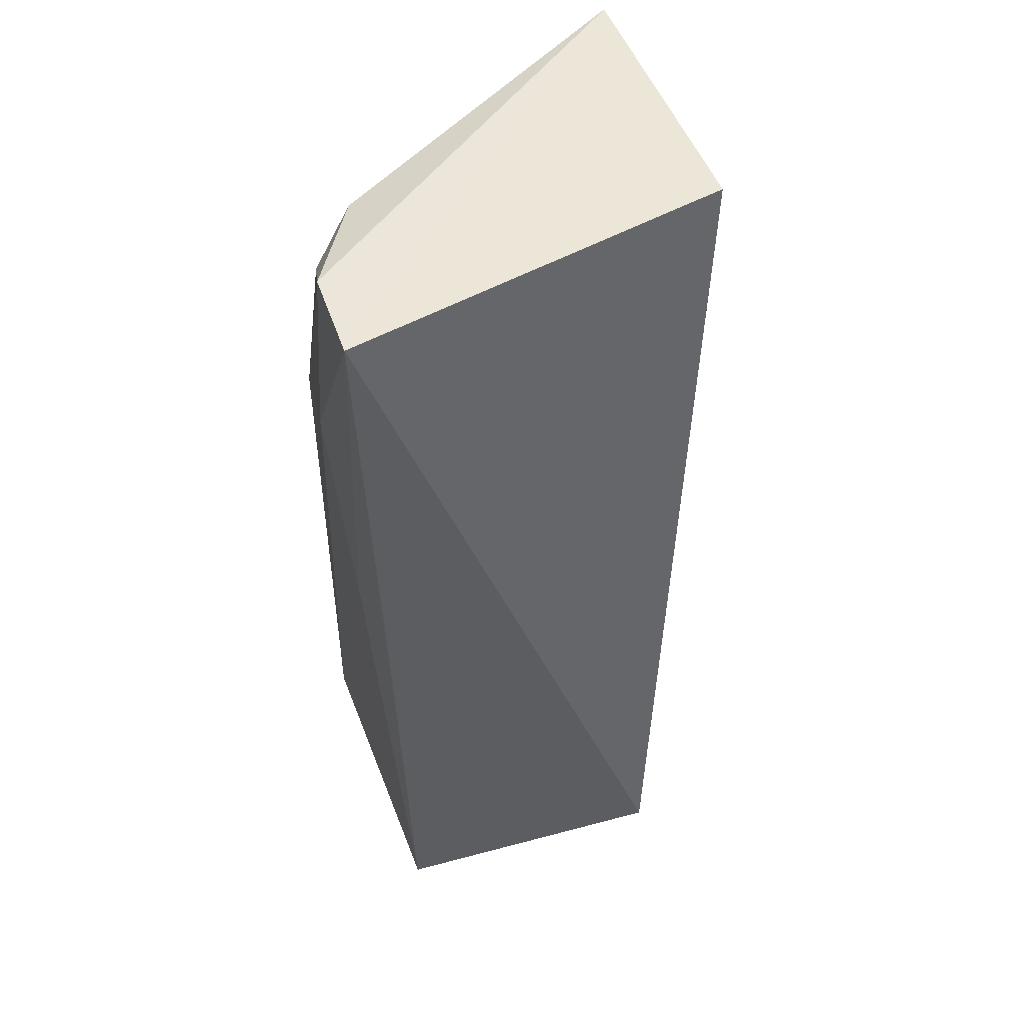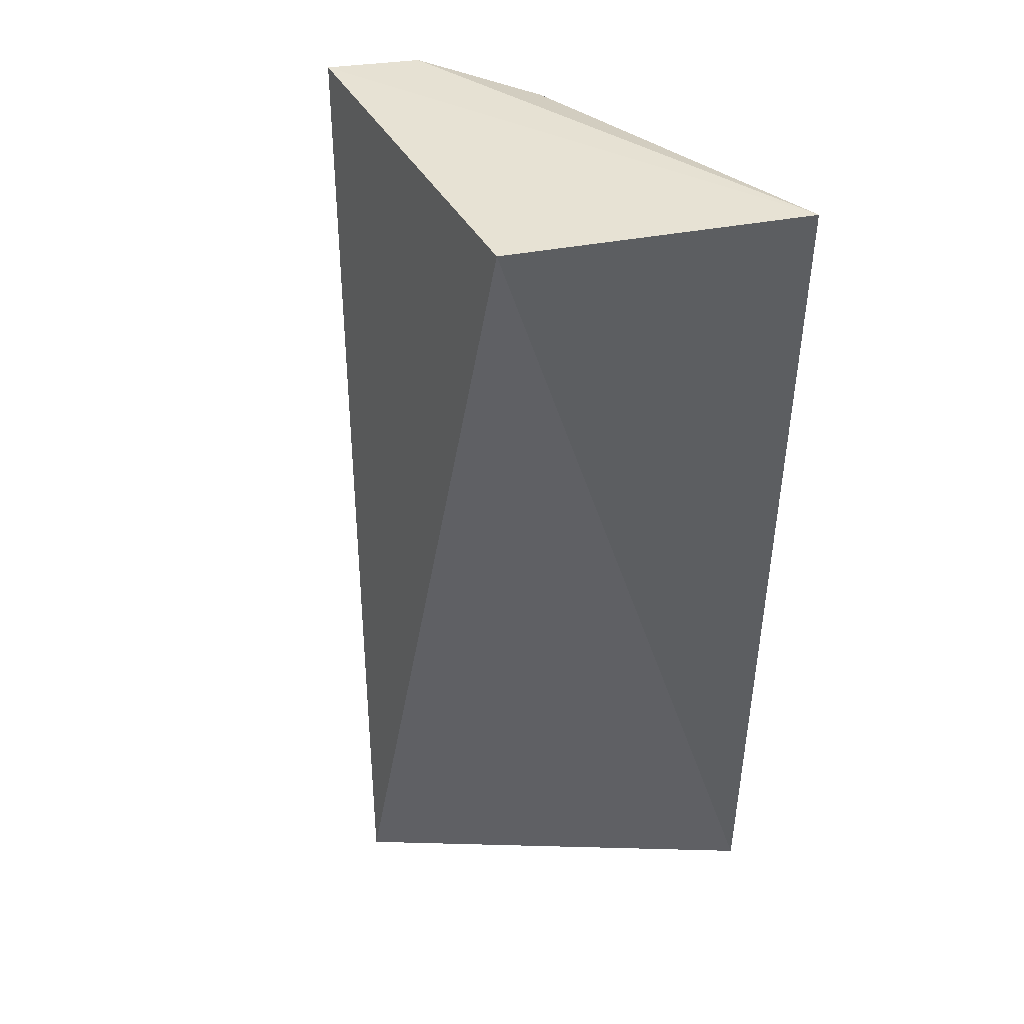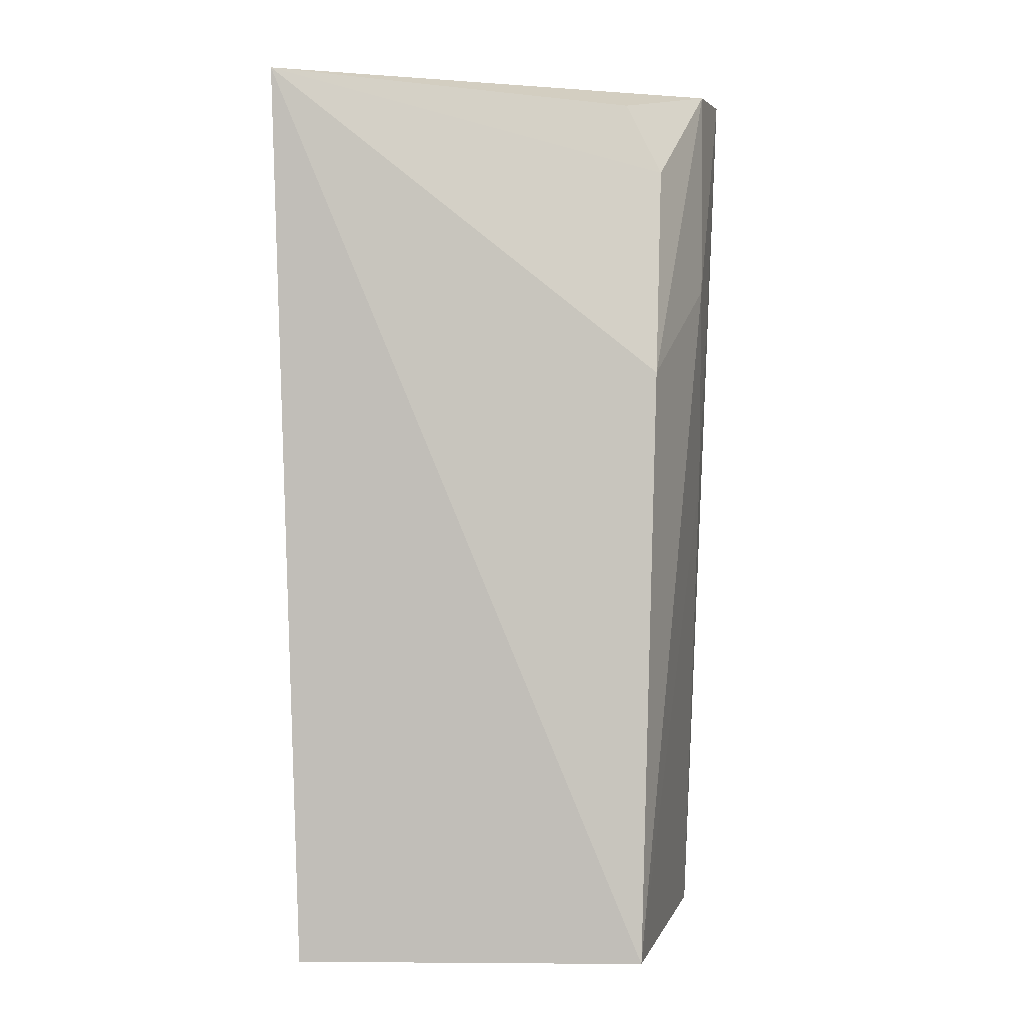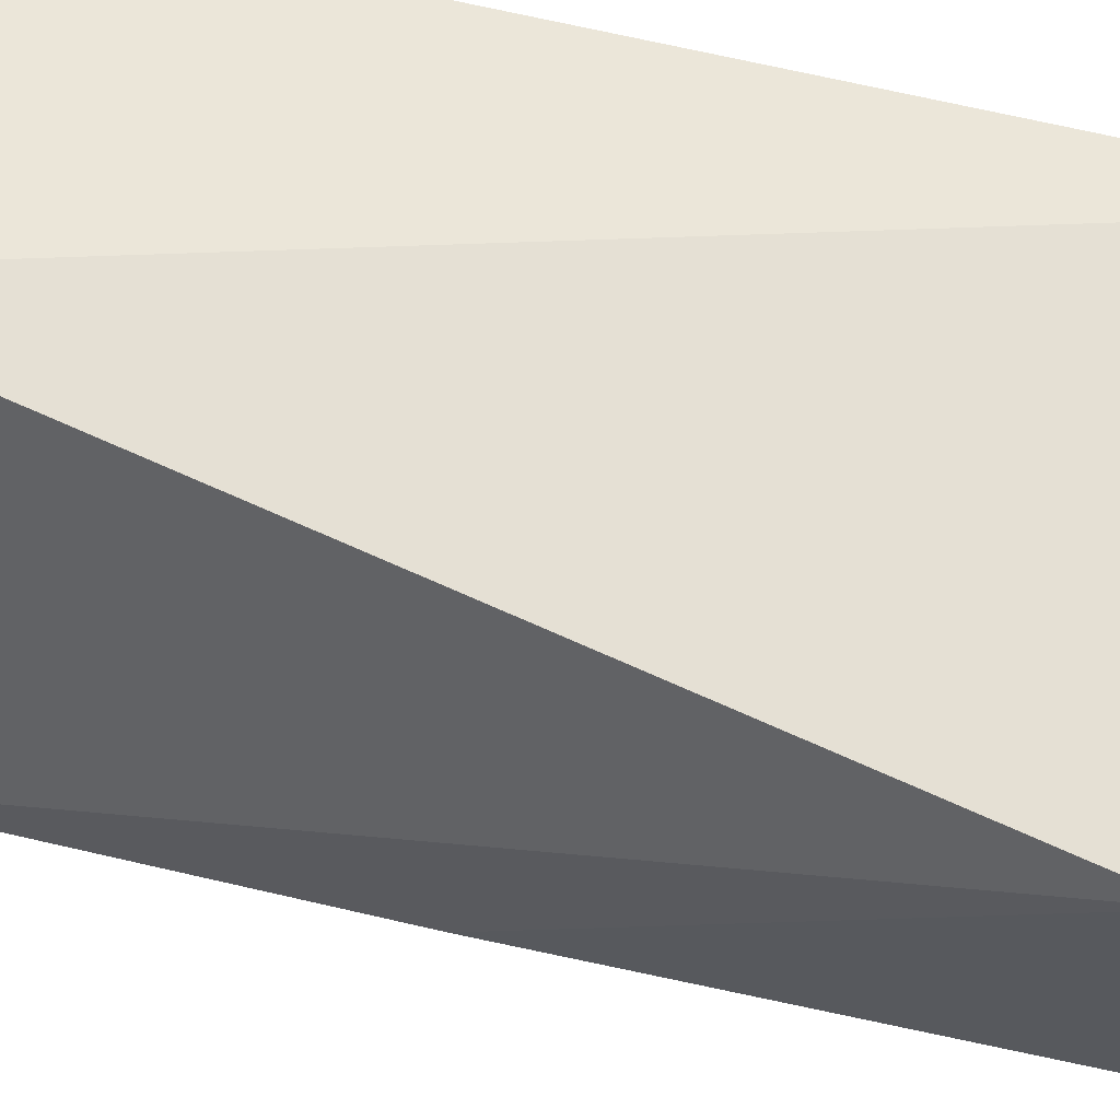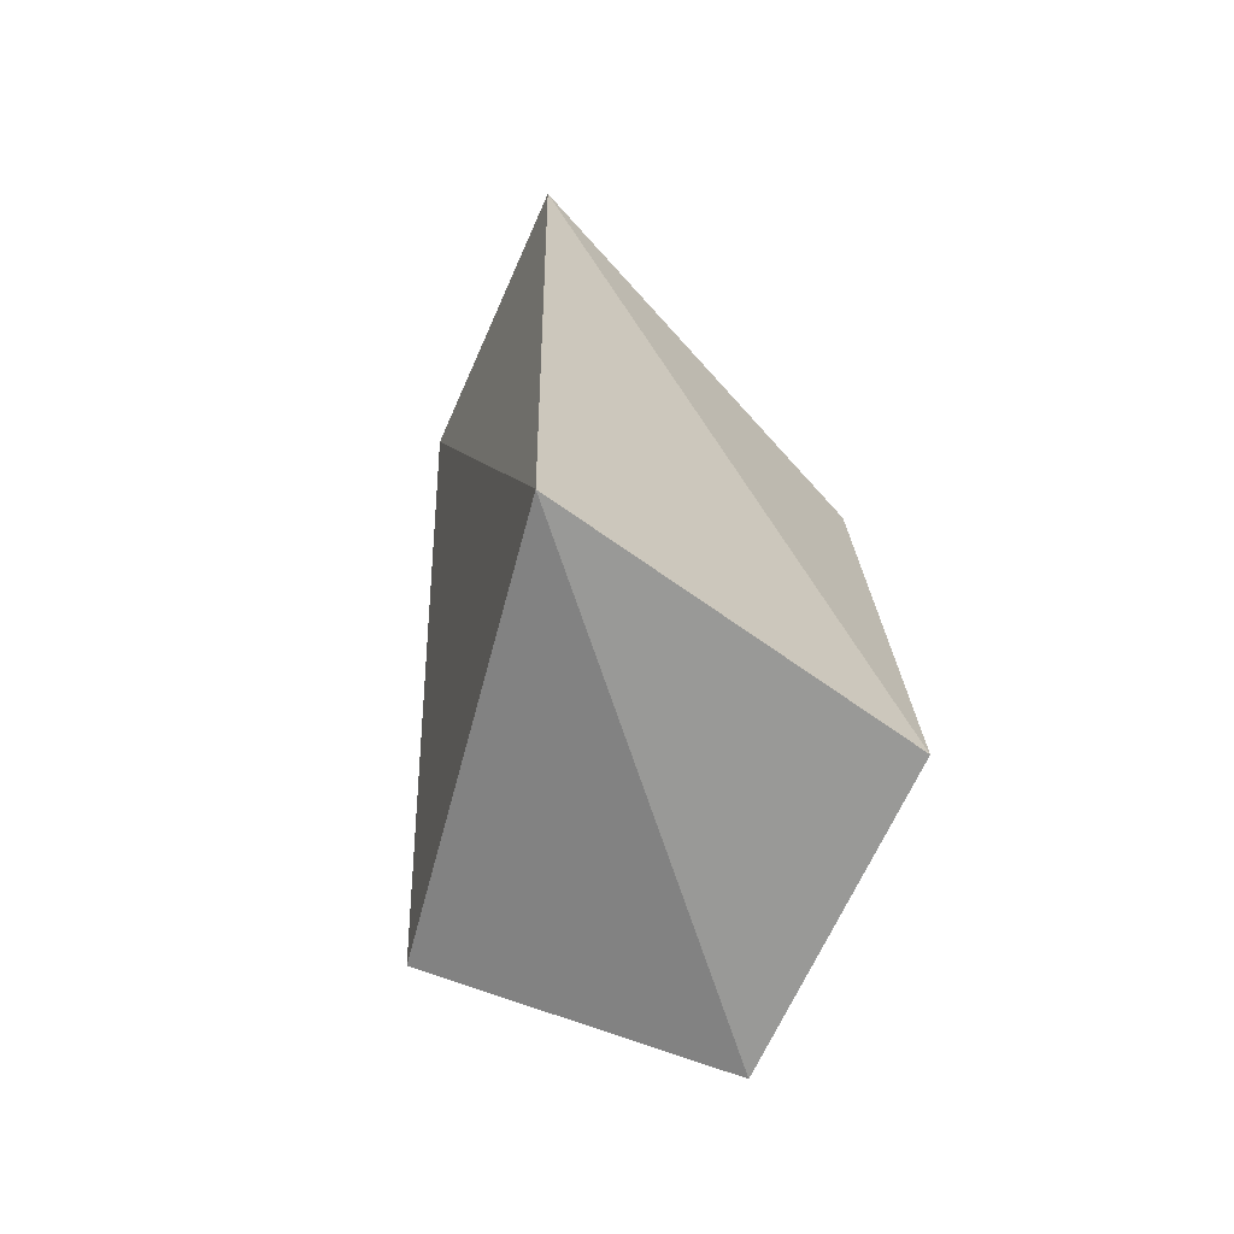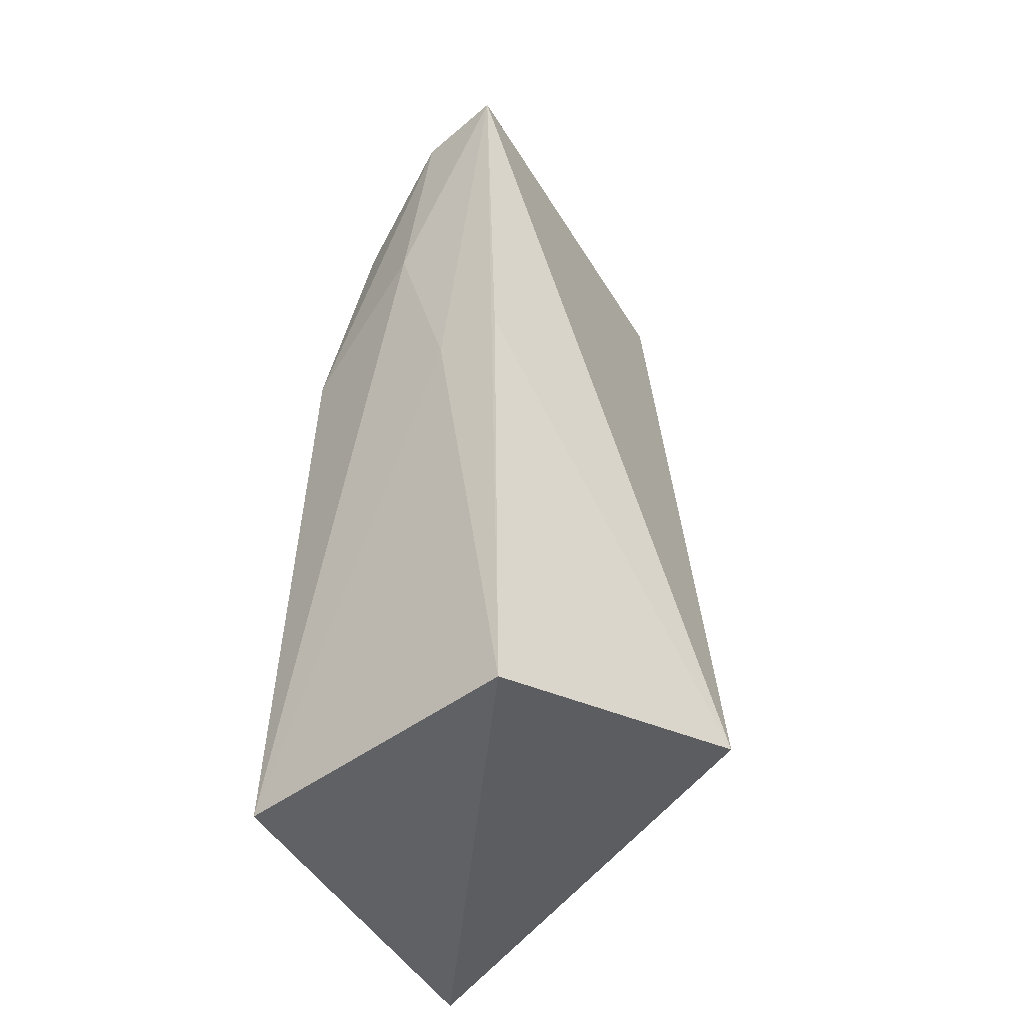
<metadata>
{"format":"obj","ext":"obj","renderer":"f3d","projection":"perspective","resolution":1024,"background":"white","views":[{"elev":49.8,"azim":-120.0,"up":"+Y"},{"elev":40.0,"azim":-24.1,"up":"+Y"},{"elev":3.4,"azim":94.1,"up":"+Y"},{"elev":44.0,"azim":-72.8,"up":"+Z"},{"elev":-67.7,"azim":55.8,"up":"+Y"},{"elev":-48.1,"azim":-148.4,"up":"+Y"}]}
</metadata>
<code>
v 0.04103 -0.009307 0.02564
v 0.04087 -0.05836 0.02445
v 0.04035 -0.05825 0.005496
v 0.02436 -0.00931 0.001133
v 0.019 -0.05527 0.01669
v 0.03858 -0.02572 0.004802
v 0.02504 -0.009239 0.02275
v 0.02429 -0.05865 0.002857
v 0.03097 -0.02092 0.002171
v 0.0348 -0.01062 0.00655
v 0.0241 -0.03207 0.001925
v 0.02931 -0.009415 0.002151
v 0.02786 -0.03207 0.002153
v 0.03528 -0.01446 0.004598
f 1 2 3
f 6 1 3
f 7 5 2
f 7 2 1
f 7 1 4
f 7 4 5
f 8 3 2
f 8 2 5
f 9 6 3
f 11 8 5
f 11 5 4
f 11 4 8
f 12 9 4
f 12 6 9
f 12 4 1
f 12 1 10
f 13 8 4
f 13 4 9
f 13 9 3
f 13 3 8
f 14 10 1
f 14 1 6
f 14 12 10
f 14 6 12

</code>
